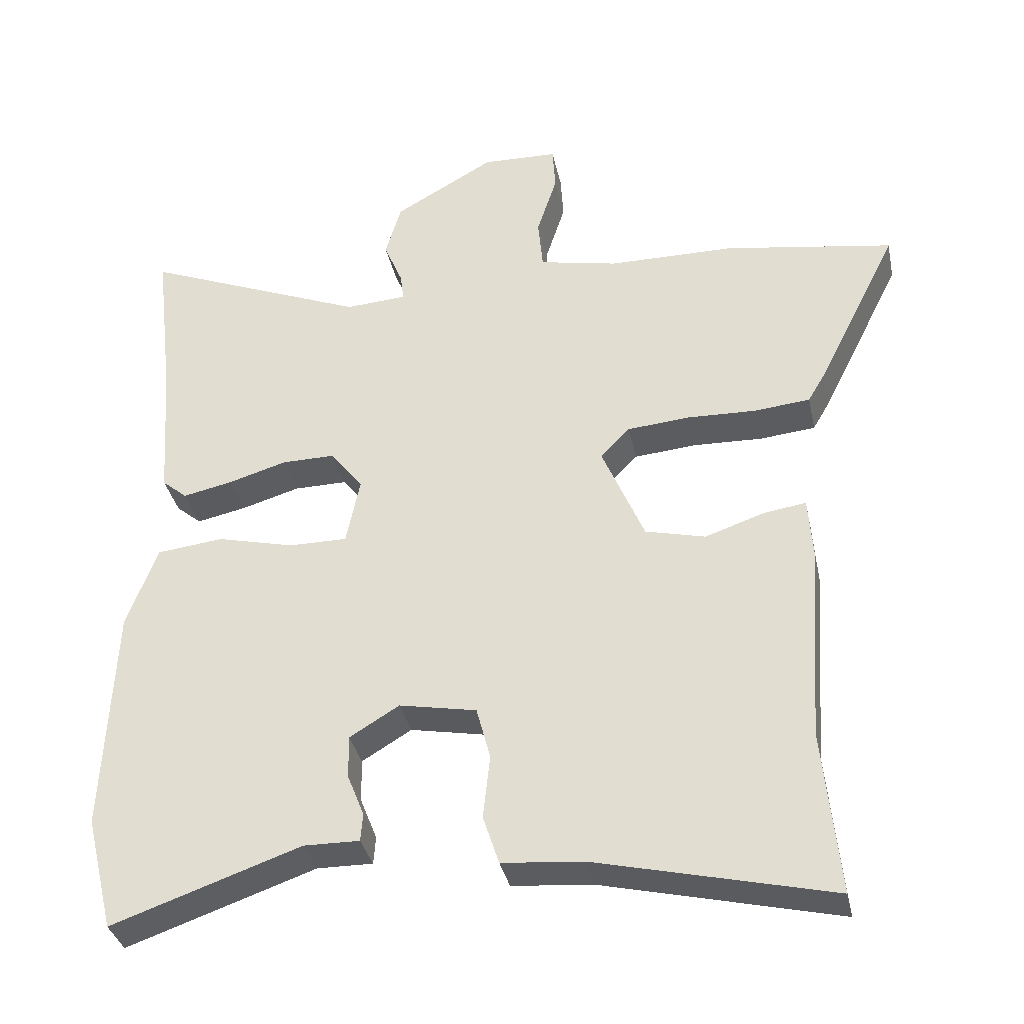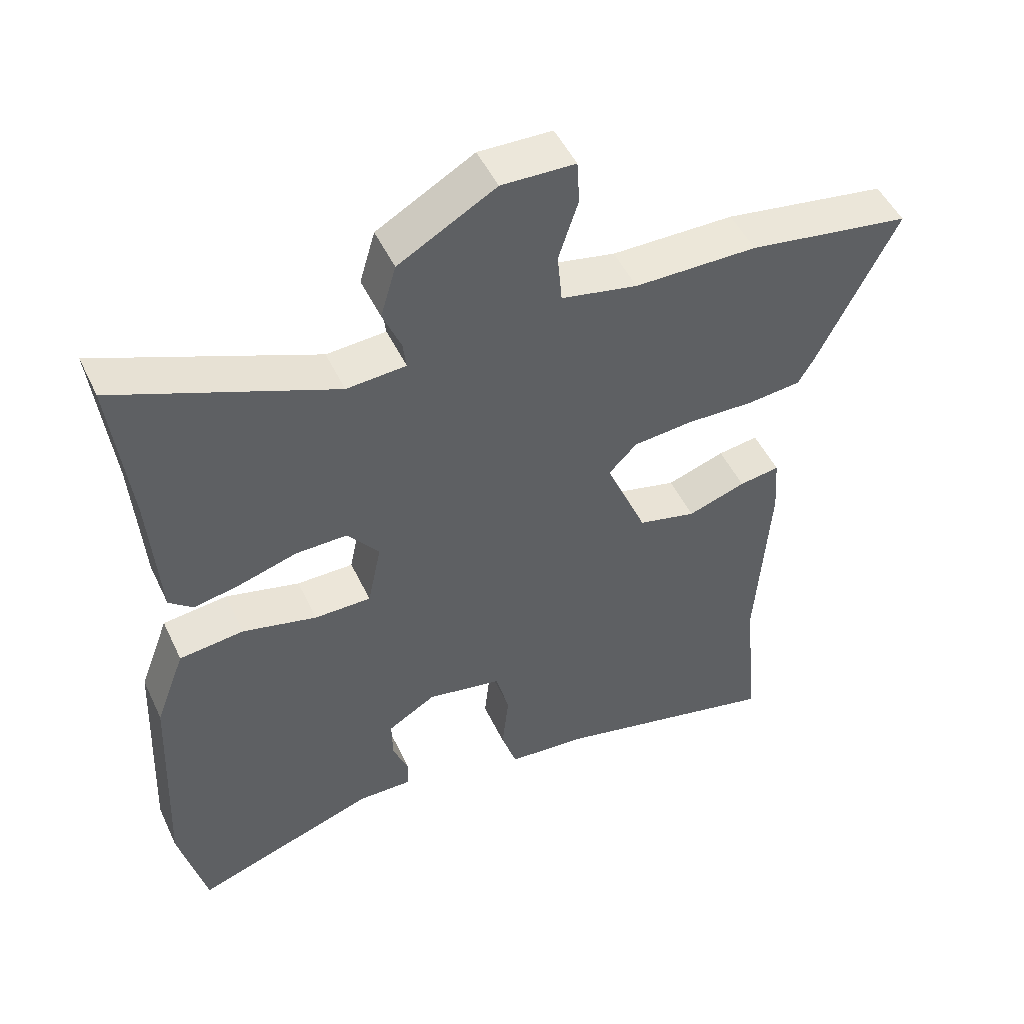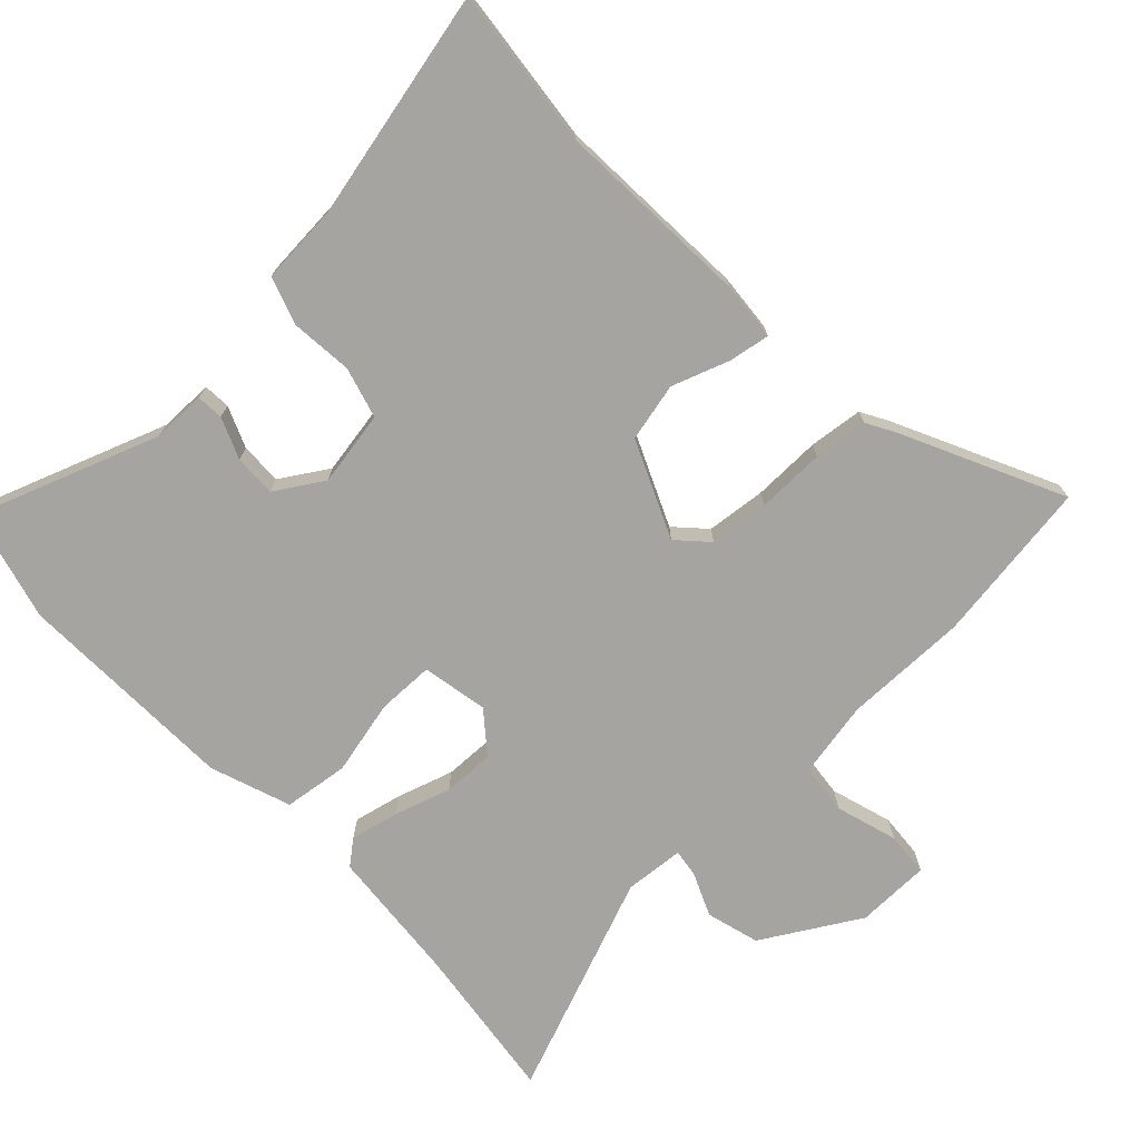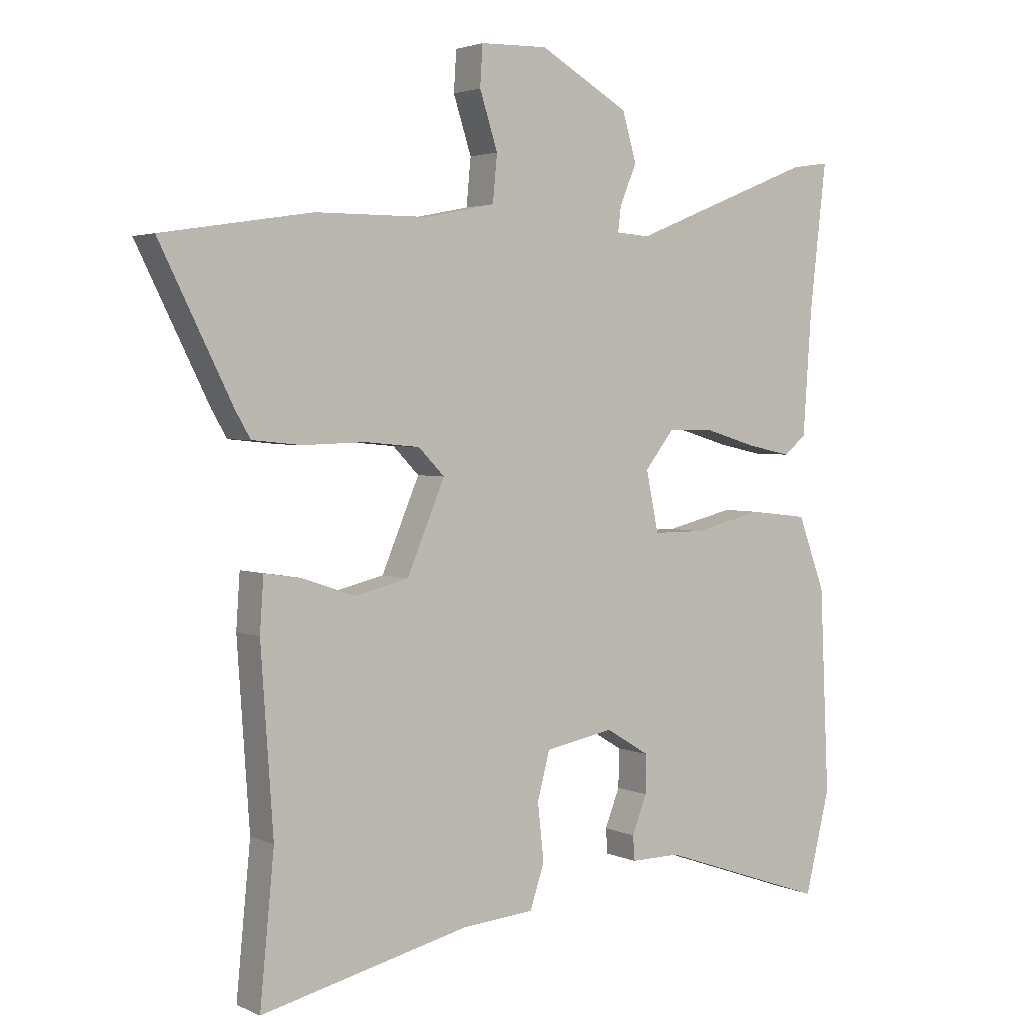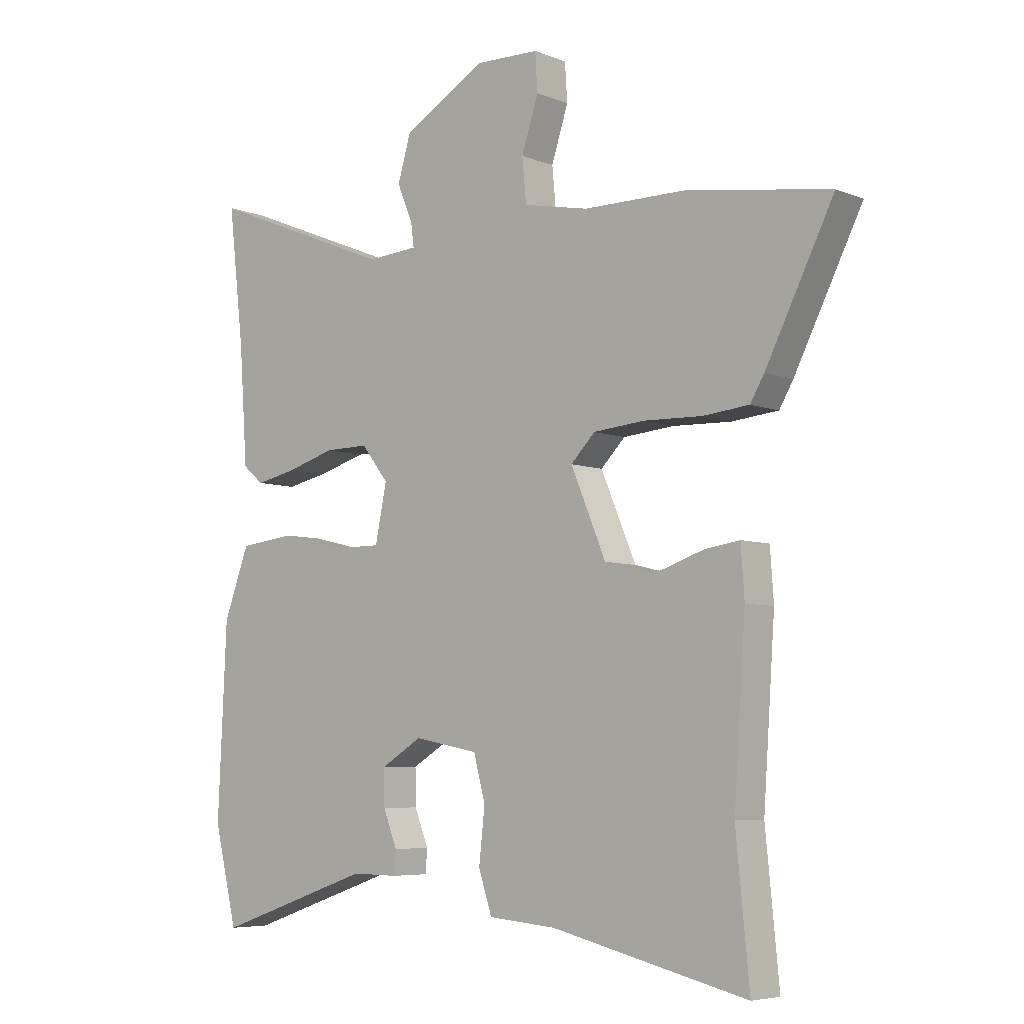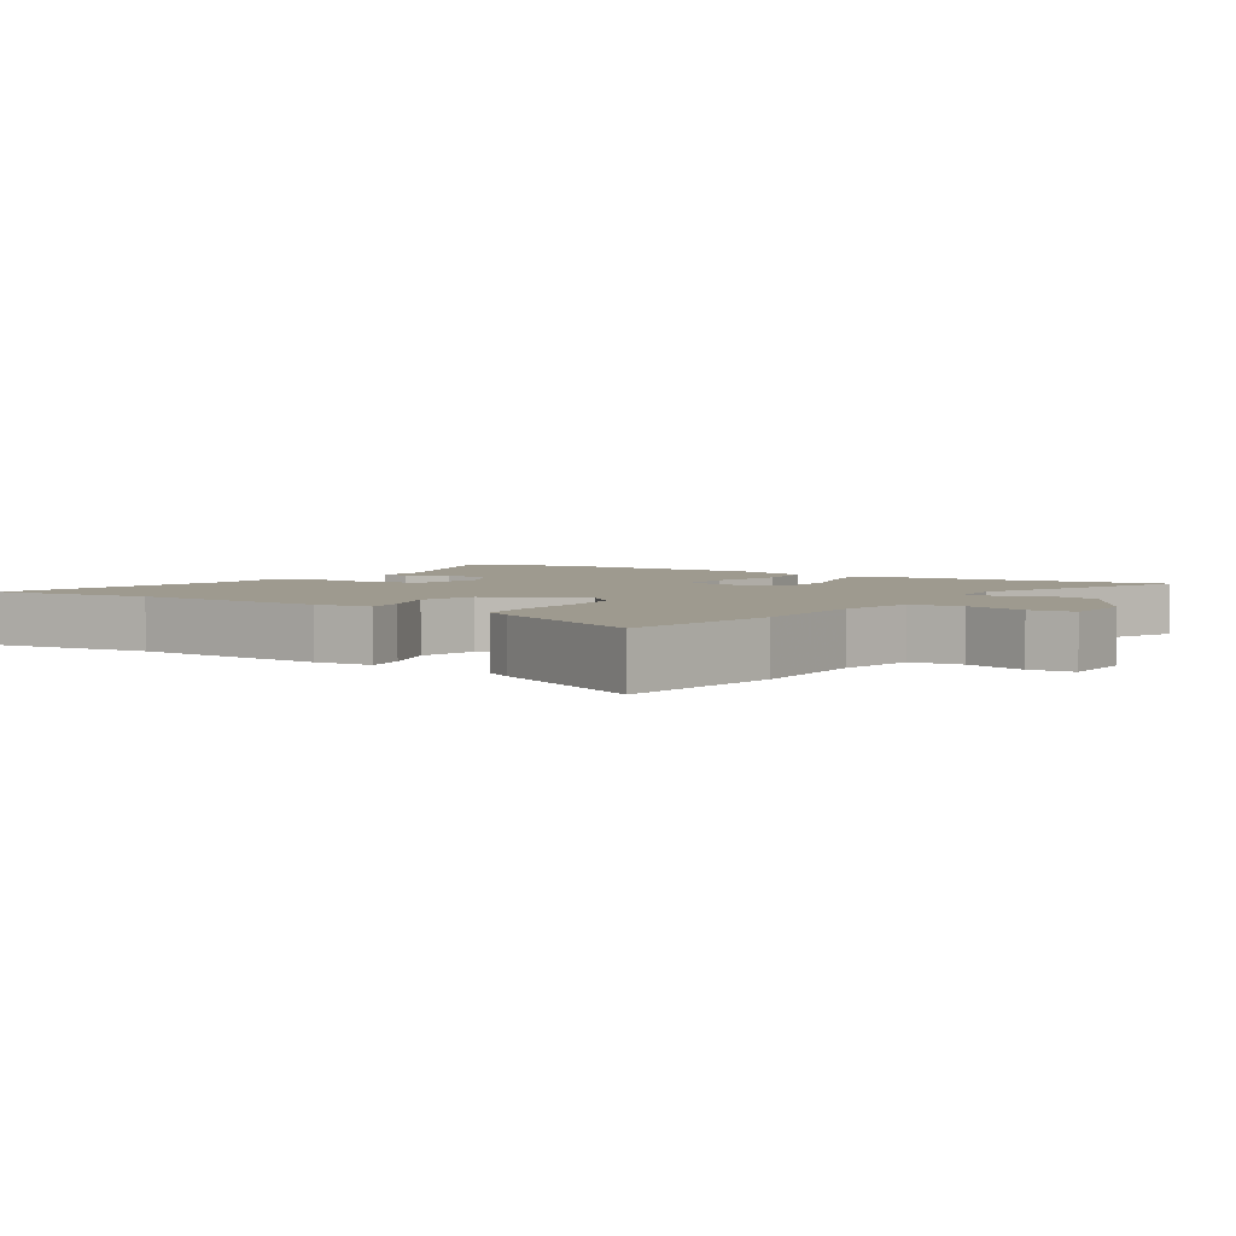
<metadata>
{"format":"obj","ext":"obj","renderer":"f3d","projection":"perspective","resolution":1024,"background":"white","views":[{"elev":-35.1,"azim":-168.2,"up":"+Z"},{"elev":49.5,"azim":155.3,"up":"+Z"},{"elev":-73.5,"azim":-137.4,"up":"+Y"},{"elev":2.9,"azim":-34.1,"up":"+Z"},{"elev":-6.0,"azim":-139.6,"up":"+Z"},{"elev":3.7,"azim":-57.6,"up":"+Y"}]}
</metadata>
<code>
v -0.509 0.07 -0.595
v -0.486 0.07 -0.359
v -0.506 0.07 -0.069
v -0.5 0.07 0.017
v -0.44 0.07 0.008
v -0.354 0.07 -0.021
v -0.268 0.07 0
v -0.207 0.07 0.144
v -0.249 0.07 0.187
v -0.337 0.07 0.195
v -0.438 0.07 0.192
v -0.518 0.07 0.2
v -0.542 0.07 0.241
v -0.659 0.07 0.475
v -0.417 0.07 0.513
v -0.235 0.07 0.514
v -0.122 0.07 0.537
v -0.115 0.07 0.612
v -0.144 0.07 0.702
v -0.14 0.07 0.767
v -0.031 0.07 0.77
v 0.113 0.07 0.688
v 0.136 0.07 0.61
v 0.109 0.07 0.545
v 0.104 0.07 0.505
v 0.192 0.07 0.499
v 0.515 0.07 0.63
v 0.488 0.07 0.396
v 0.474 0.07 0.196
v 0.438 0.07 0.166
v 0.367 0.07 0.181
v 0.283 0.07 0.206
v 0.207 0.07 0.207
v 0.16 0.07 0.147
v 0.18 0.07 0.05
v 0.264 0.07 0.05
v 0.374 0.07 0.077
v 0.47 0.07 0.066
v 0.514 0.07 -0.052
v 0.529 0.07 -0.381
v 0.489 0.07 -0.545
v 0.218 0.07 -0.451
v 0.138 0.07 -0.452
v 0.135 0.07 -0.412
v 0.159 0.07 -0.351
v 0.16 0.07 -0.289
v 0.089 0.07 -0.246
v -0.022 0.07 -0.267
v -0.042 0.07 -0.343
v -0.032 0.07 -0.435
v -0.055 0.07 -0.505
v -0.172 0.07 -0.515
v -0.509 0 -0.595
v -0.486 0 -0.359
v -0.506 0 -0.069
v -0.5 0 0.017
v -0.44 0 0.008
v -0.354 0 -0.021
v -0.268 0 0
v -0.207 0 0.144
v -0.249 0 0.187
v -0.337 0 0.195
v -0.438 0 0.192
v -0.518 0 0.2
v -0.542 0 0.241
v -0.659 0 0.475
v -0.417 0 0.513
v -0.235 0 0.514
v -0.122 0 0.537
v -0.115 0 0.612
v -0.144 0 0.702
v -0.14 0 0.767
v -0.031 0 0.77
v 0.113 0 0.688
v 0.136 0 0.61
v 0.109 0 0.545
v 0.104 0 0.505
v 0.192 0 0.499
v 0.515 0 0.63
v 0.488 0 0.396
v 0.474 0 0.196
v 0.438 0 0.166
v 0.367 0 0.181
v 0.283 0 0.206
v 0.207 0 0.207
v 0.16 0 0.147
v 0.18 0 0.05
v 0.264 0 0.05
v 0.374 0 0.077
v 0.47 0 0.066
v 0.514 0 -0.052
v 0.529 0 -0.381
v 0.489 0 -0.545
v 0.218 0 -0.451
v 0.138 0 -0.452
v 0.135 0 -0.412
v 0.159 0 -0.351
v 0.16 0 -0.289
v 0.089 0 -0.246
v -0.022 0 -0.267
v -0.042 0 -0.343
v -0.032 0 -0.435
v -0.055 0 -0.505
v -0.172 0 -0.515
f 49 50 51 52
f 52 1 2
f 49 52 2
f 48 49 2
f 42 43 44 45
f 42 45 46
f 41 42 46
f 40 41 46
f 39 40 46
f 38 39 46
f 37 38 46
f 36 37 46
f 35 36 46 47
f 30 31 32
f 29 30 32
f 28 29 32
f 28 32 33
f 27 28 33
f 26 27 33
f 25 26 33 34
f 22 23 24
f 21 22 24
f 20 21 24
f 19 20 24
f 18 19 24
f 17 18 24 25
f 16 17 25 34
f 14 15 16
f 13 14 16
f 12 13 16
f 11 12 16
f 10 11 16
f 9 10 16
f 16 34 35
f 9 16 35
f 8 9 35
f 4 5 6
f 3 4 6
f 2 3 6
f 48 2 6
f 48 6 7
f 35 47 48
f 8 35 48
f 7 8 48
f 104 103 102 101
f 54 53 104
f 54 104 101
f 54 101 100
f 97 96 95 94
f 98 97 94
f 98 94 93
f 98 93 92
f 98 92 91
f 98 91 90
f 98 90 89
f 98 89 88
f 99 98 88 87
f 84 83 82
f 84 82 81
f 84 81 80
f 85 84 80
f 85 80 79
f 85 79 78
f 86 85 78 77
f 76 75 74
f 76 74 73
f 76 73 72
f 76 72 71
f 76 71 70
f 77 76 70 69
f 86 77 69 68
f 68 67 66
f 68 66 65
f 68 65 64
f 68 64 63
f 68 63 62
f 68 62 61
f 87 86 68
f 87 68 61
f 87 61 60
f 58 57 56
f 58 56 55
f 58 55 54
f 58 54 100
f 59 58 100
f 100 99 87
f 100 87 60
f 100 60 59
f 1 53 54 2
f 2 54 55 3
f 3 55 56 4
f 4 56 57 5
f 5 57 58 6
f 6 58 59 7
f 7 59 60 8
f 8 60 61 9
f 9 61 62 10
f 10 62 63 11
f 11 63 64 12
f 12 64 65 13
f 13 65 66 14
f 14 66 67 15
f 15 67 68 16
f 16 68 69 17
f 17 69 70 18
f 18 70 71 19
f 19 71 72 20
f 20 72 73 21
f 21 73 74 22
f 22 74 75 23
f 23 75 76 24
f 24 76 77 25
f 25 77 78 26
f 26 78 79 27
f 27 79 80 28
f 28 80 81 29
f 29 81 82 30
f 30 82 83 31
f 31 83 84 32
f 32 84 85 33
f 33 85 86 34
f 34 86 87 35
f 35 87 88 36
f 36 88 89 37
f 37 89 90 38
f 38 90 91 39
f 39 91 92 40
f 40 92 93 41
f 41 93 94 42
f 42 94 95 43
f 43 95 96 44
f 44 96 97 45
f 45 97 98 46
f 46 98 99 47
f 47 99 100 48
f 48 100 101 49
f 49 101 102 50
f 50 102 103 51
f 51 103 104 52
f 52 104 53 1

</code>
